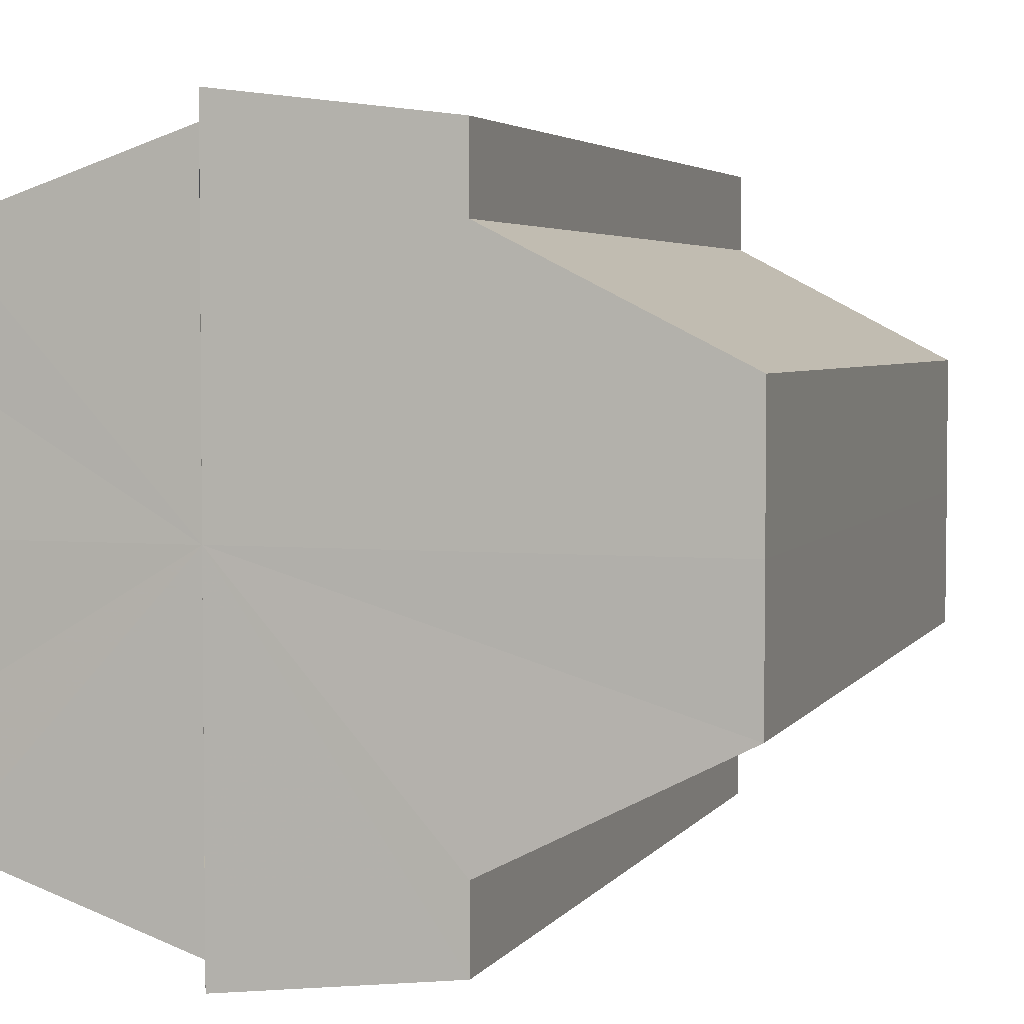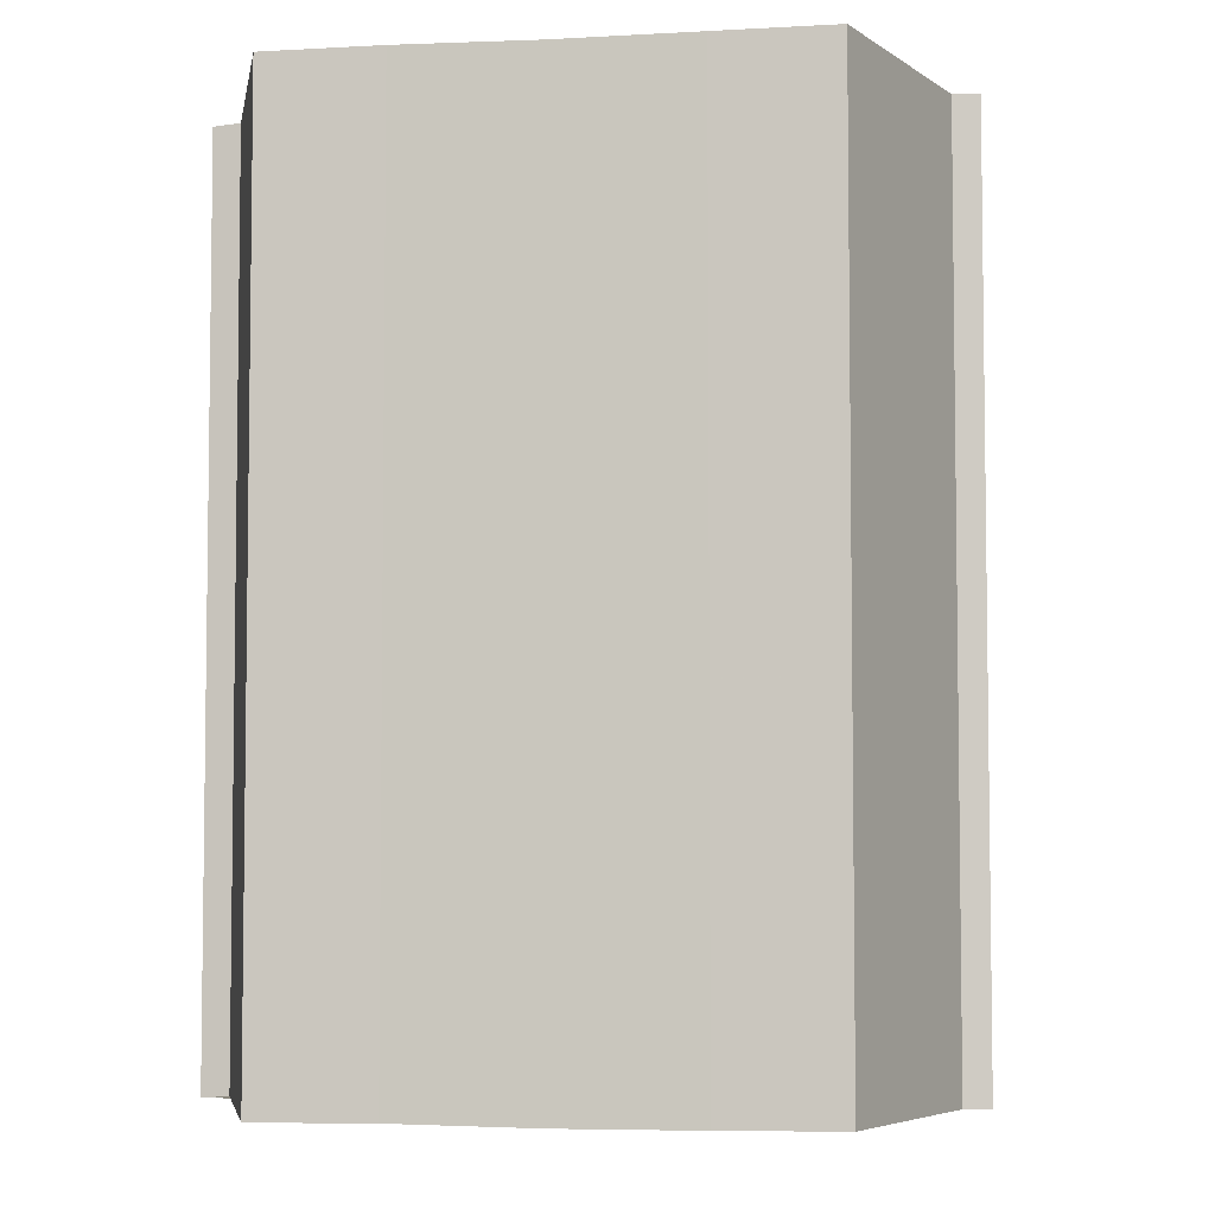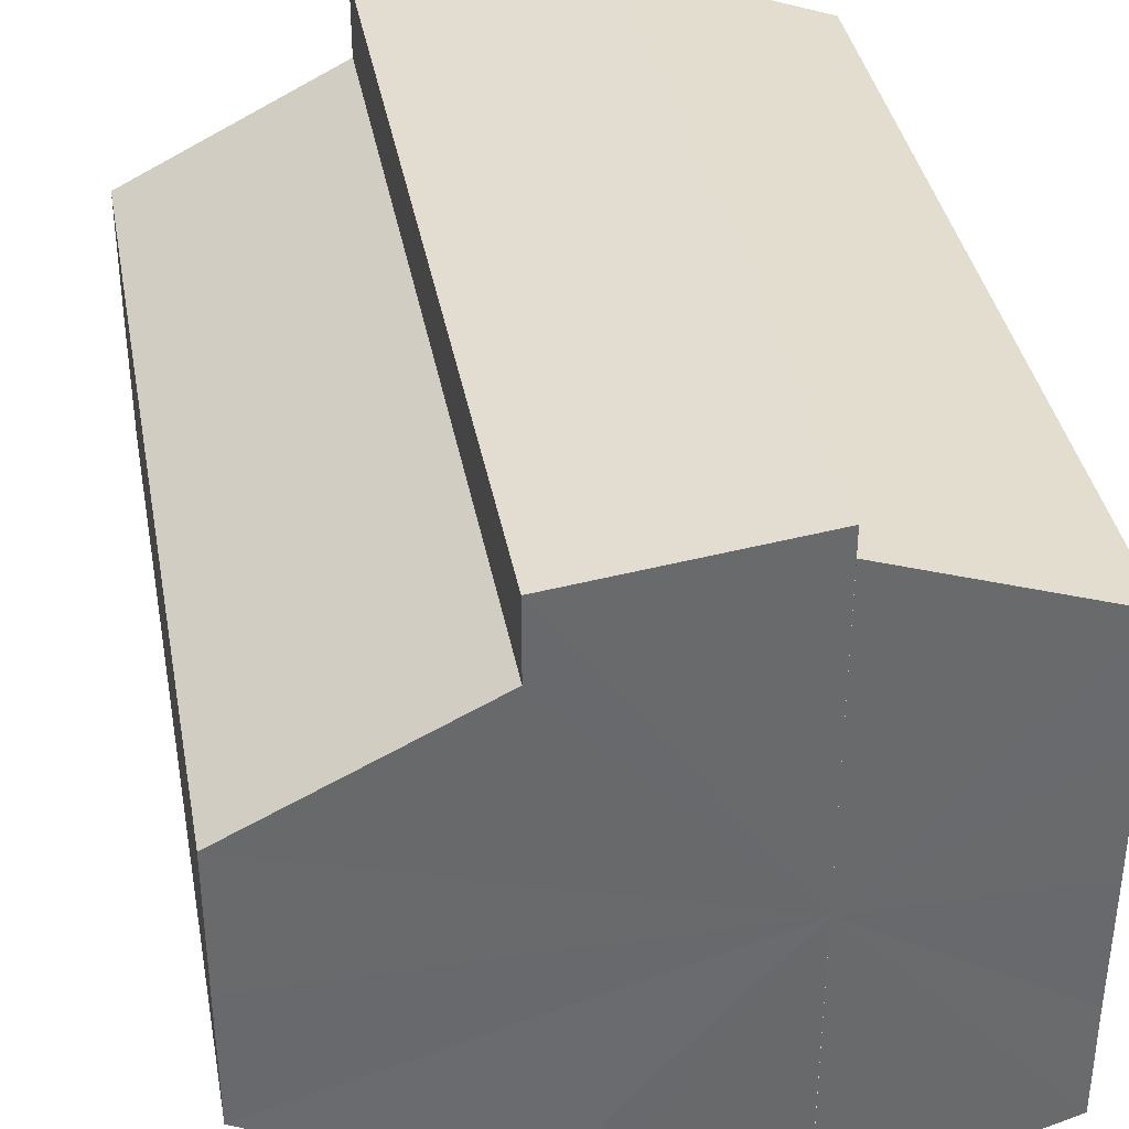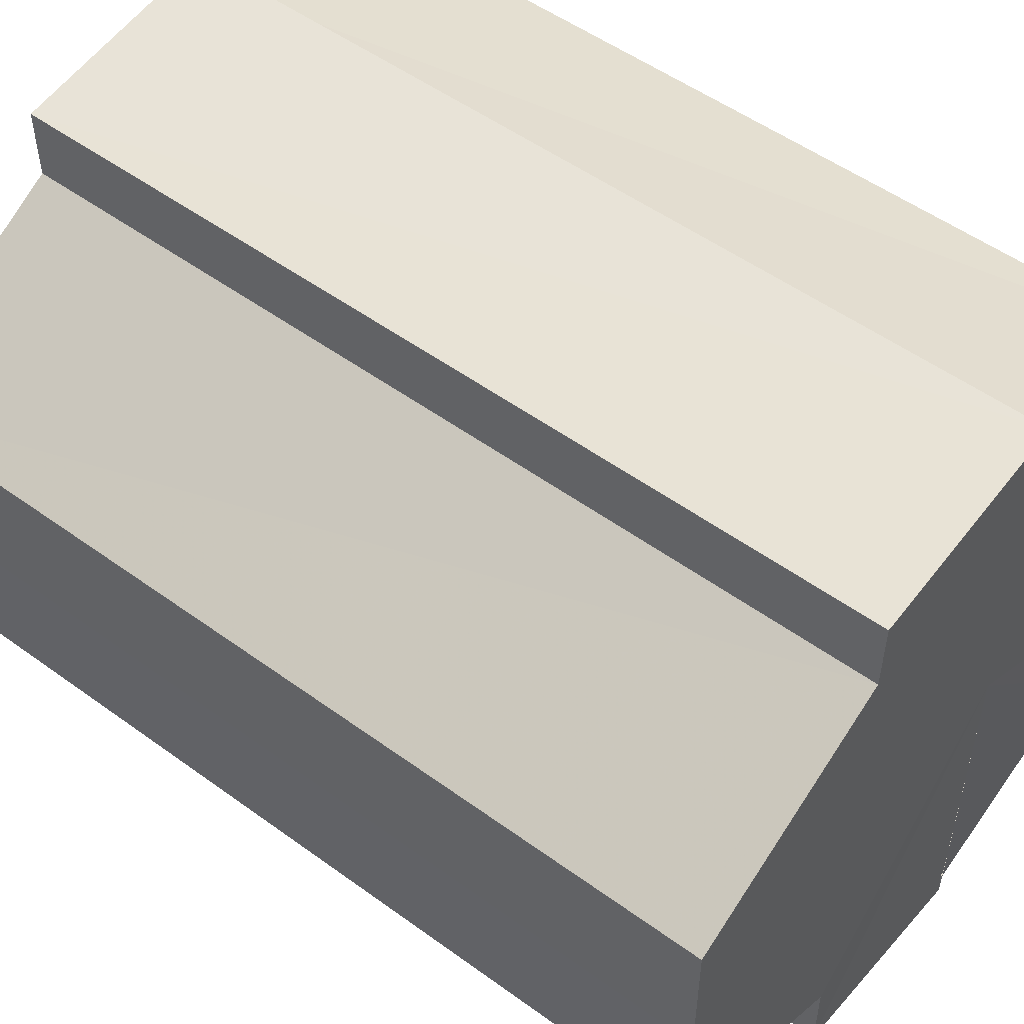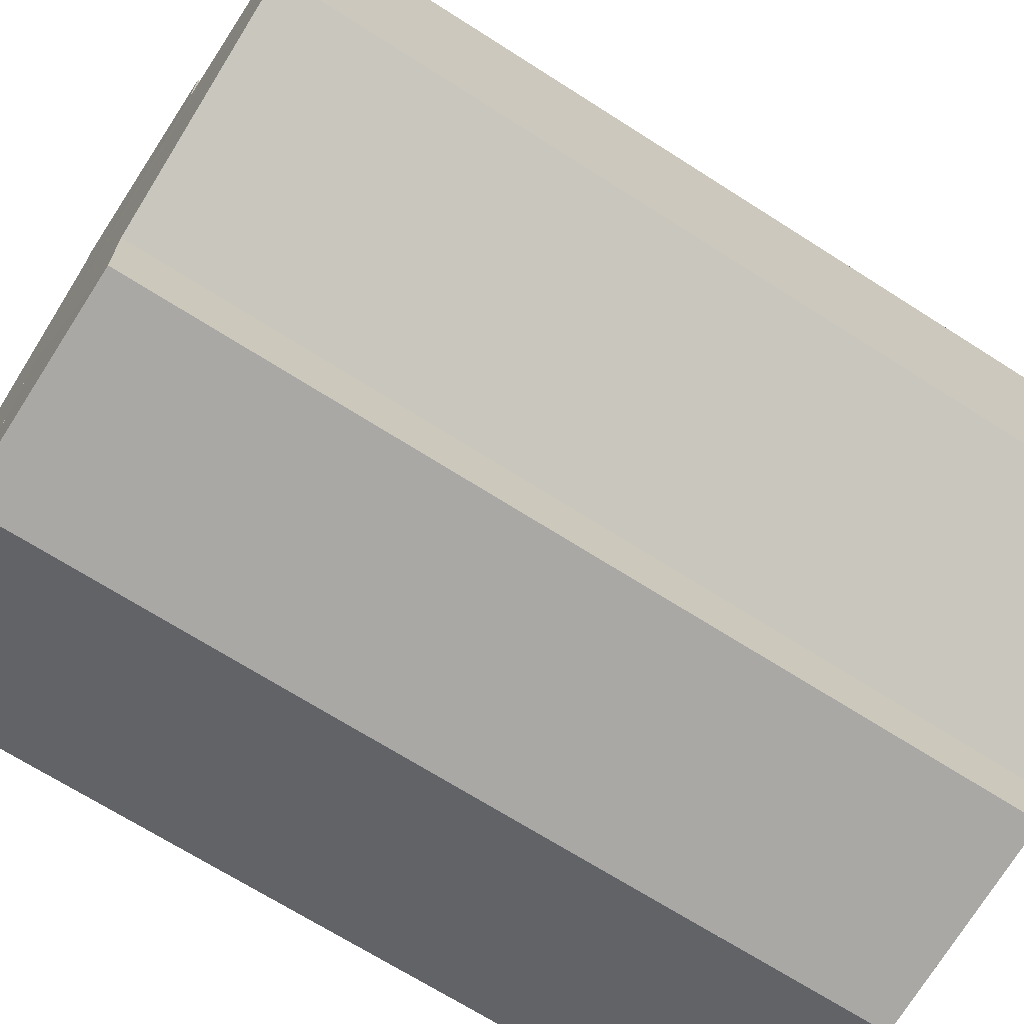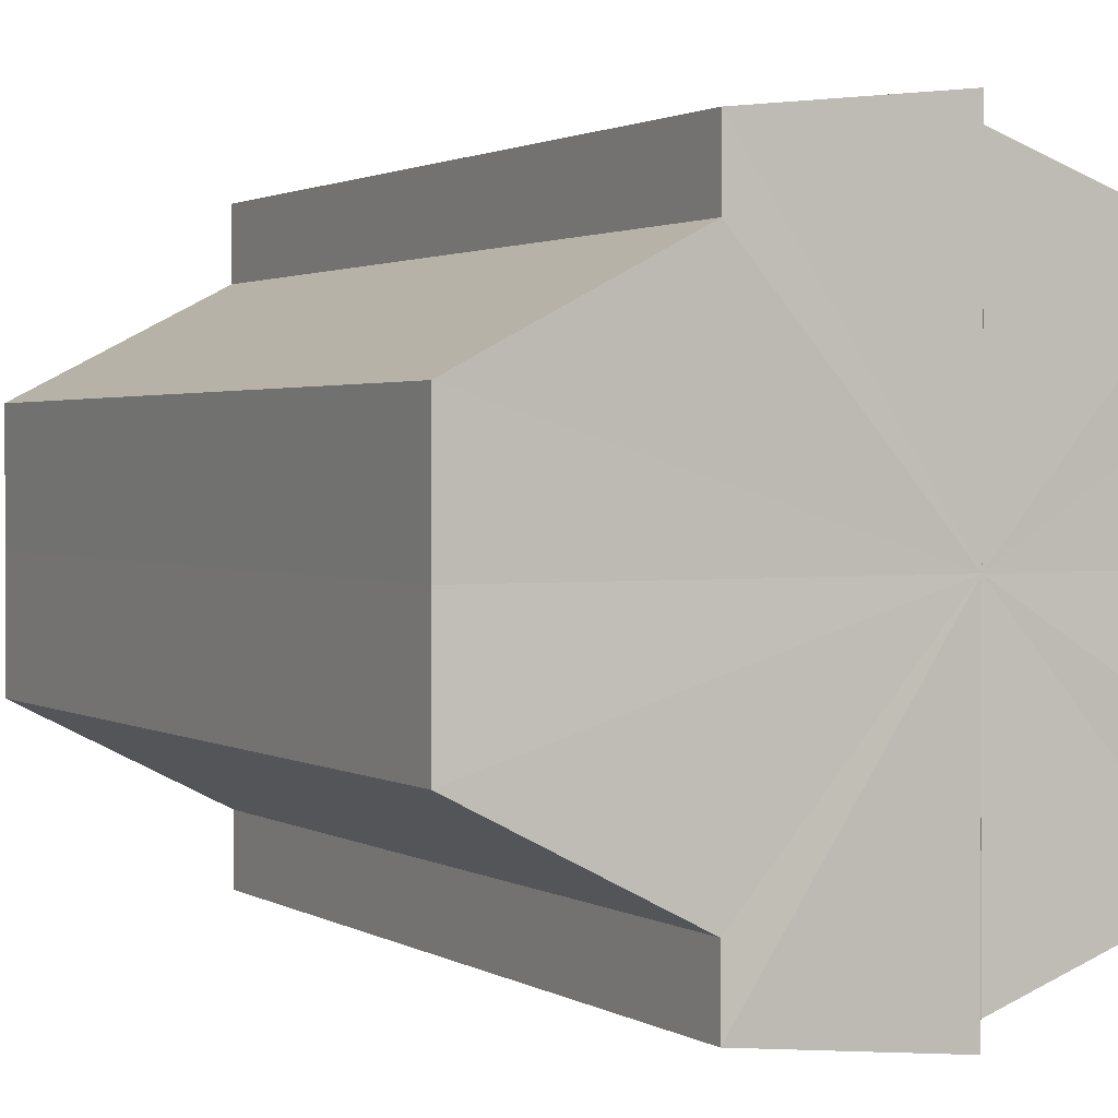
<metadata>
{"format":"obj","ext":"obj","renderer":"f3d","projection":"perspective","resolution":1024,"background":"white","views":[{"elev":3.8,"azim":17.6,"up":"+Z"},{"elev":-5.0,"azim":-81.1,"up":"+Y"},{"elev":37.5,"azim":169.8,"up":"+Z"},{"elev":52.0,"azim":128.1,"up":"+Z"},{"elev":-68.7,"azim":57.4,"up":"+Z"},{"elev":1.8,"azim":151.5,"up":"+Z"}]}
</metadata>
<code>
o 21157
v 2222 1873 8.063
v 2222 1873 8.069
v 2222 1873 8.063
v 2222 1873 8.075
v 2222 1873 8.069
v 2222 1873 8.078
v 2222 1873 8.075
v 2222 1873 8.057
v 2222 1873 8.057
v 2222 1873 8.052
v 2222 1873 8.052
v 2222 1873 8.049
v 2222 1873 8.049
v 2222 1873 8.052
v 2222 1873 8.052
v 2222 1873 8.057
v 2222 1873 8.057
v 2222 1873 8.063
v 2222 1873 8.063
v 2222 1873 8.069
v 2222 1873 8.069
v 2222 1873 8.075
v 2222 1873 8.075
v 2222 1873 8.078
v 2222 1873 8.078
v 2222 1873 8.063
v 2222 1873 8.075
v 2222 1873 8.079
v 2222 1873 8.078
v 2222 1873 8.079
v 2222 1873 8.078
v 2222 1873 8.079
v 2222 1873 8.069
v 2222 1873 8.063
v 2222 1873 8.057
v 2222 1873 8.052
v 2222 1873 8.049
v 2222 1873 8.047
v 2222 1873 8.049
v 2222 1873 8.047
v 2222 1873 8.049
v 2222 1873 8.047
v 2222 1873 8.049
v 2222 1873 8.047
v 2222 1873 8.049
v 2222 1873 8.047
v 2222 1873 8.052
v 2222 1873 8.049
v 2222 1873 8.057
v 2222 1873 8.052
v 2222 1873 8.063
v 2222 1873 8.057
v 2222 1873 8.069
v 2222 1873 8.063
v 2222 1873 8.075
v 2222 1873 8.069
v 2222 1873 8.078
v 2222 1873 8.075
v 2222 1873 8.063
v 2222 1873 8.049
v 2222 1873 8.052
v 2222 1873 8.057
v 2222 1873 8.063
v 2222 1873 8.069
v 2222 1873 8.075
v 2222 1873 8.078
v 2222 1873 8.079
v 2222 1873 8.052
v 2222 1873 8.049
v 2222 1873 8.057
v 2222 1873 8.063
v 2222 1873 8.069
v 2222 1873 8.075
v 2222 1873 8.078
v 2222 1873 8.079
v 2222 1873 8.078
v 2222 1873 8.079
v 2222 1873 8.079
v 2222 1873 8.078
v 2222 1873 8.078
v 2222 1873 8.075
v 2222 1873 8.069
v 2222 1873 8.075
v 2222 1873 8.063
v 2222 1873 8.069
v 2222 1873 8.057
v 2222 1873 8.063
v 2222 1873 8.052
v 2222 1873 8.057
v 2222 1873 8.049
v 2222 1873 8.052
v 2222 1873 8.075
v 2222 1873 8.078
v 2222 1873 8.069
v 2222 1873 8.063
v 2222 1873 8.057
v 2222 1873 8.052
v 2222 1873 8.049
f 1 2 3
f 2 4 5
f 4 6 7
f 8 1 9
f 10 8 11
f 12 10 13
f 13 14 15
f 15 16 17
f 17 18 19
f 19 20 21
f 21 22 23
f 23 24 25
f 26 24 27
f 26 28 24
f 29 28 30
f 31 32 29
f 26 27 33
f 26 33 34
f 26 34 35
f 26 35 36
f 26 36 37
f 38 37 39
f 40 41 38
f 26 37 42
f 43 42 44
f 45 46 43
f 47 45 48
f 49 50 47
f 51 52 49
f 53 54 51
f 55 56 53
f 57 58 55
f 59 44 60
f 59 60 61
f 59 61 62
f 59 62 63
f 59 63 64
f 59 64 65
f 59 65 66
f 59 66 67
f 59 68 69
f 59 70 68
f 59 71 70
f 59 72 71
f 59 73 72
f 59 74 73
f 75 76 77
f 78 76 79
f 80 81 79
f 81 82 83
f 82 84 85
f 84 86 87
f 86 88 89
f 88 90 91
f 26 92 93
f 26 94 92
f 26 95 94
f 26 96 95
f 26 97 96
f 26 98 97

</code>
